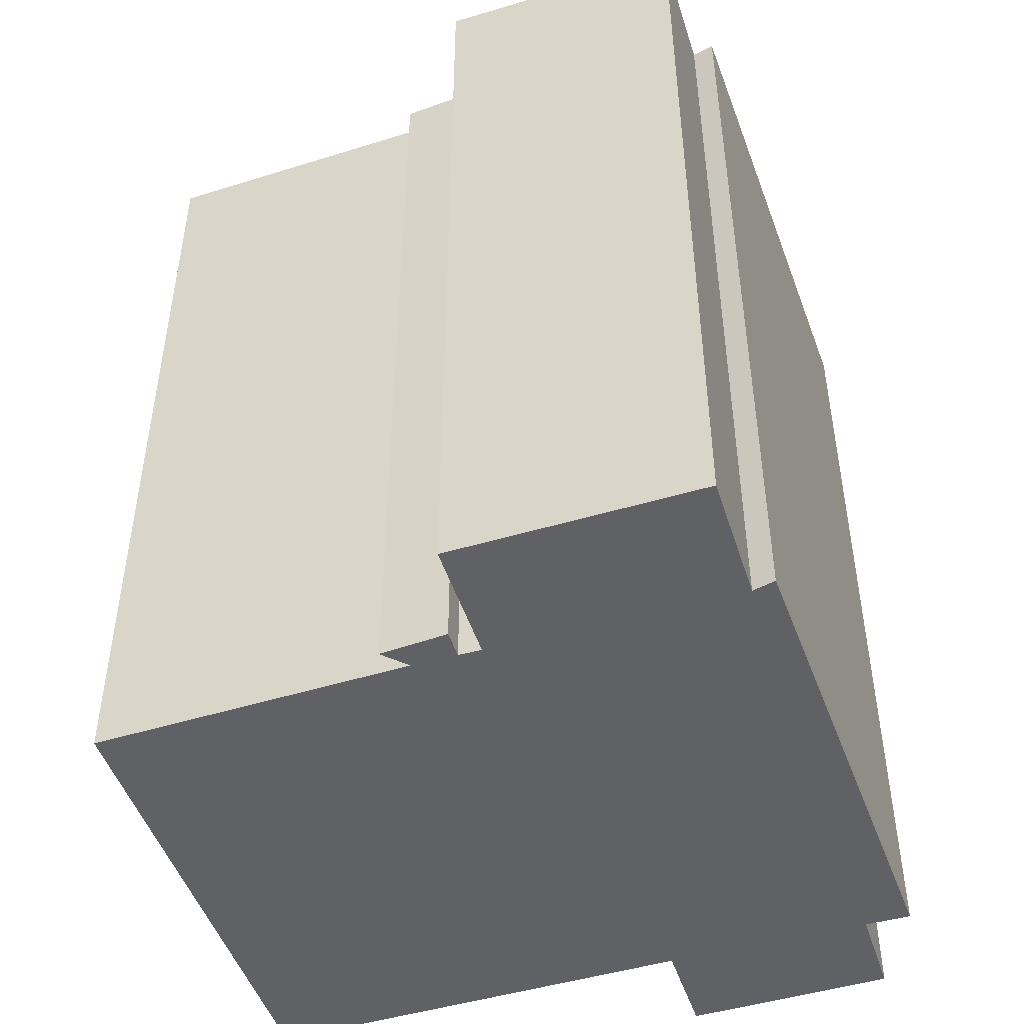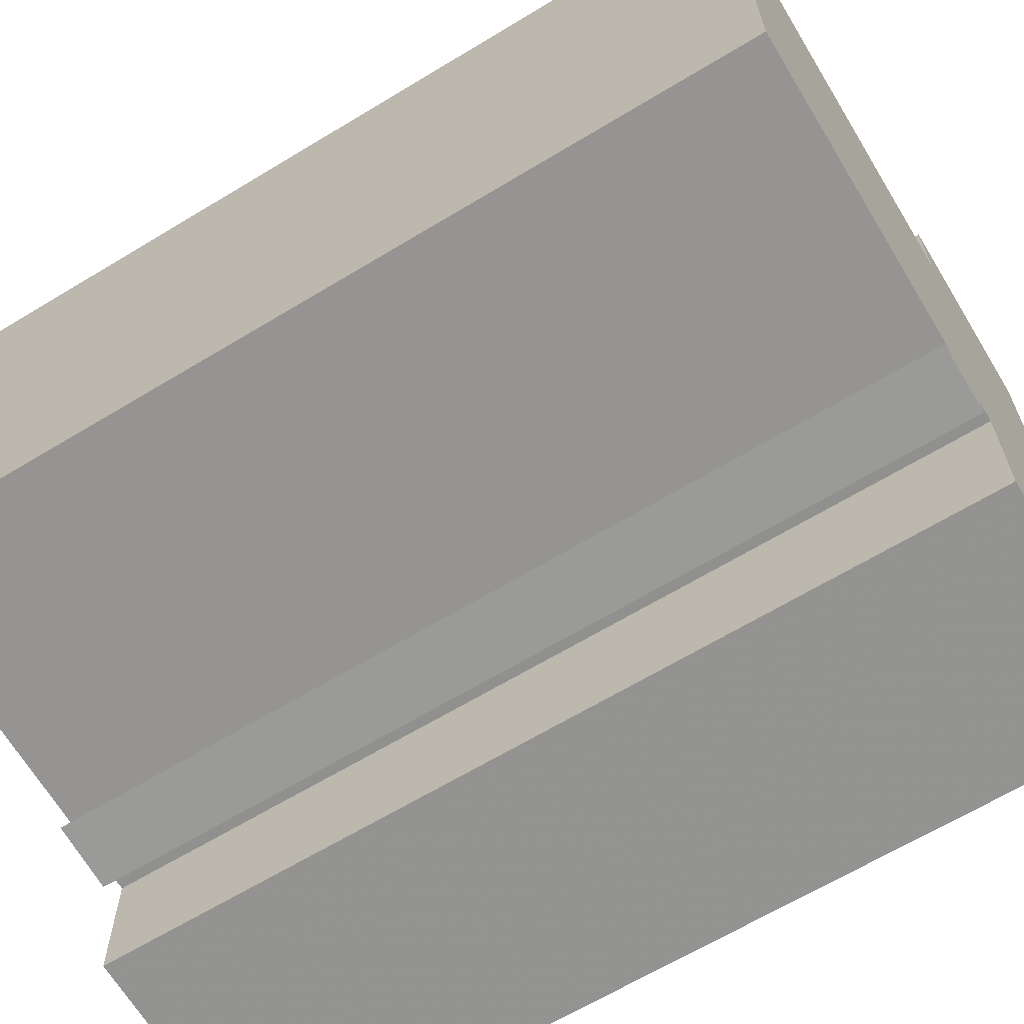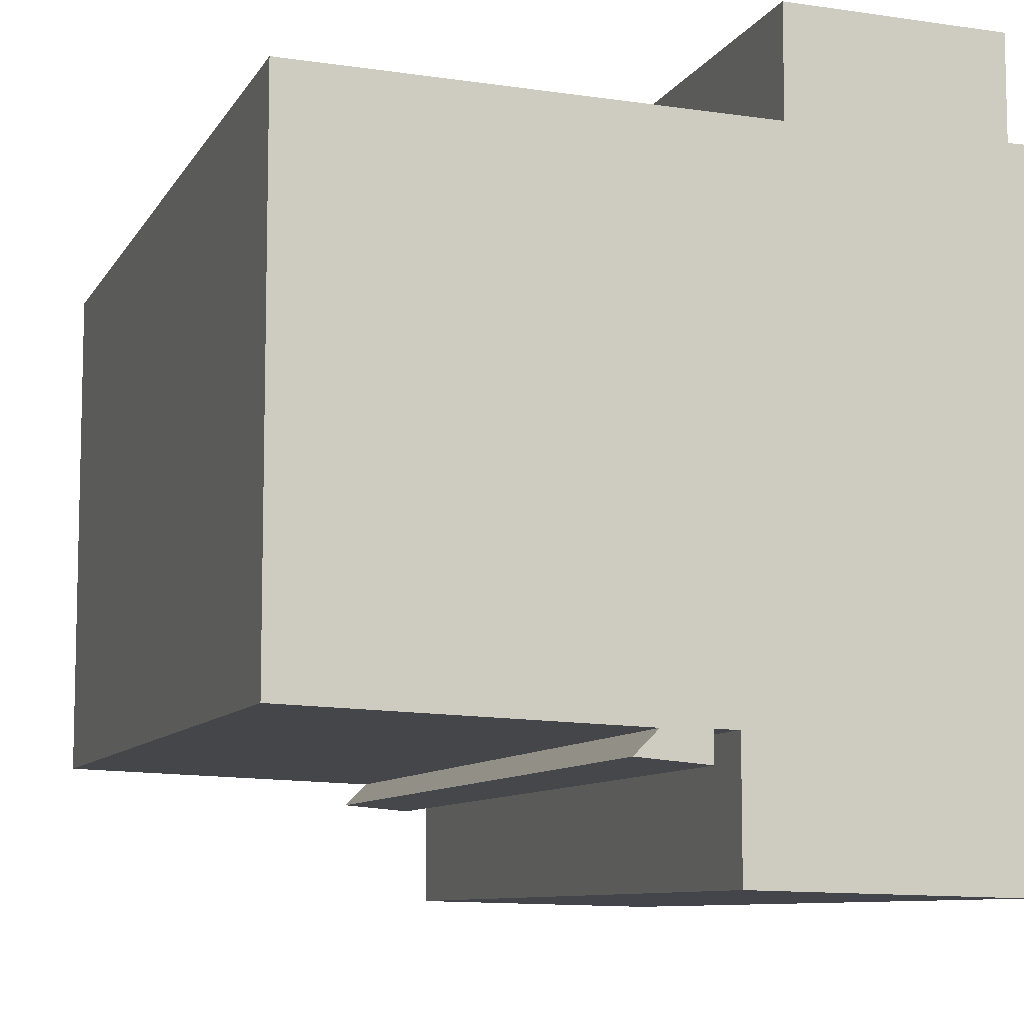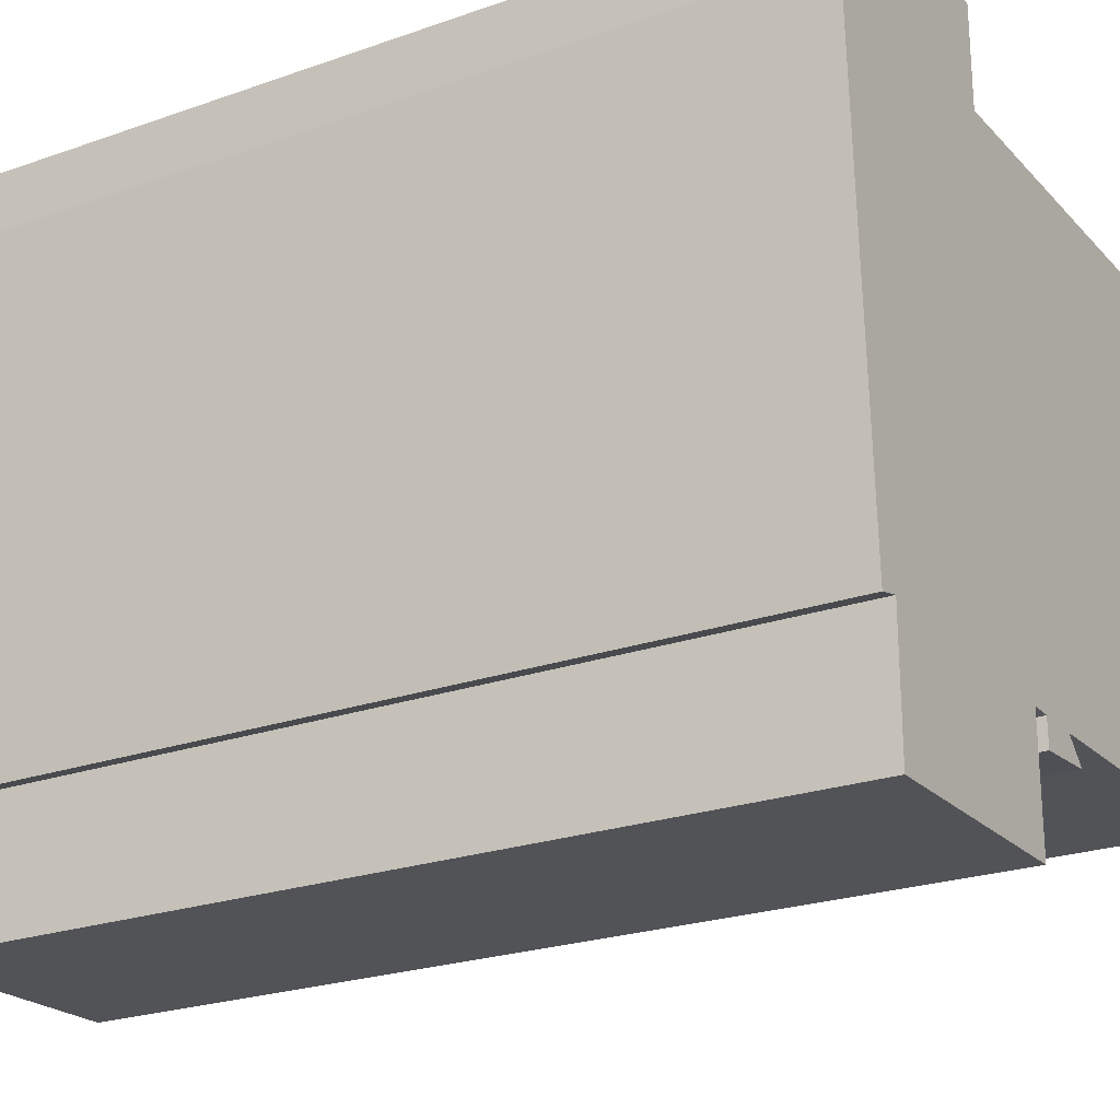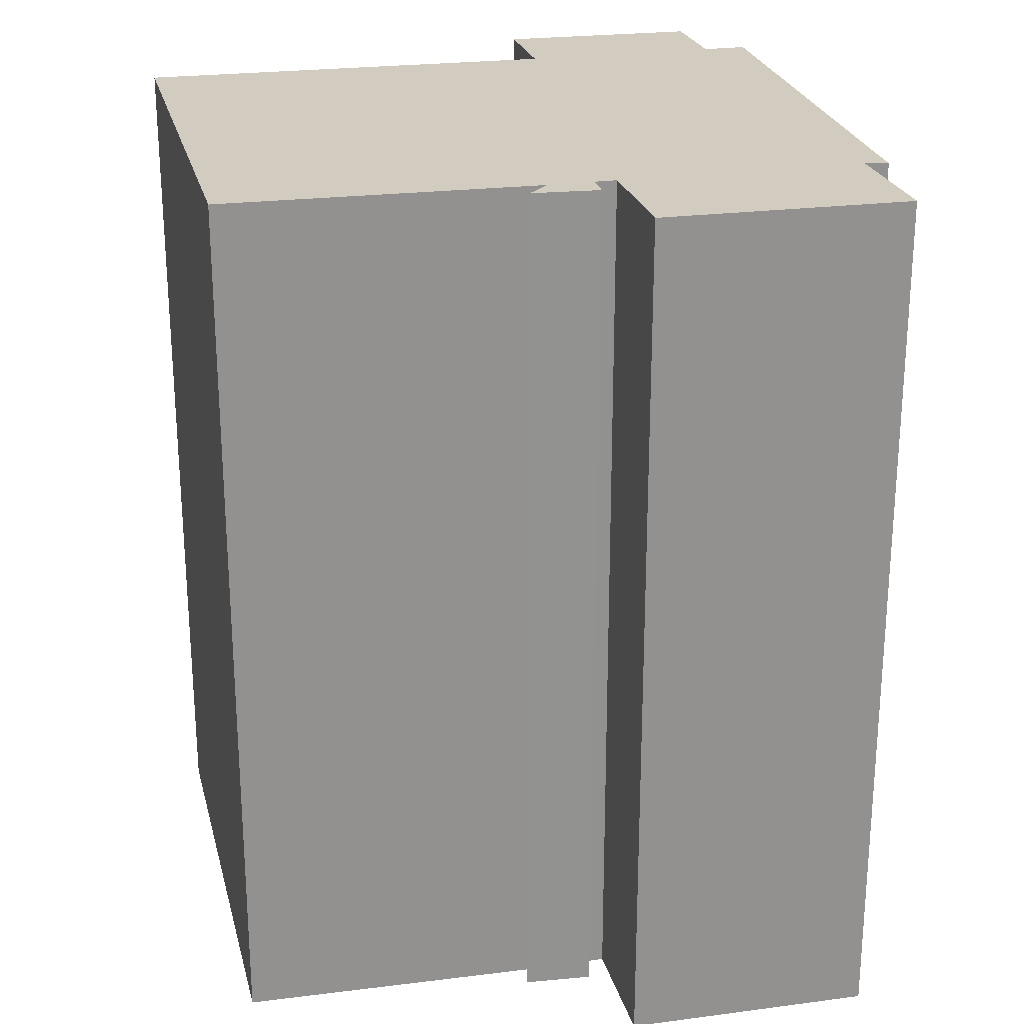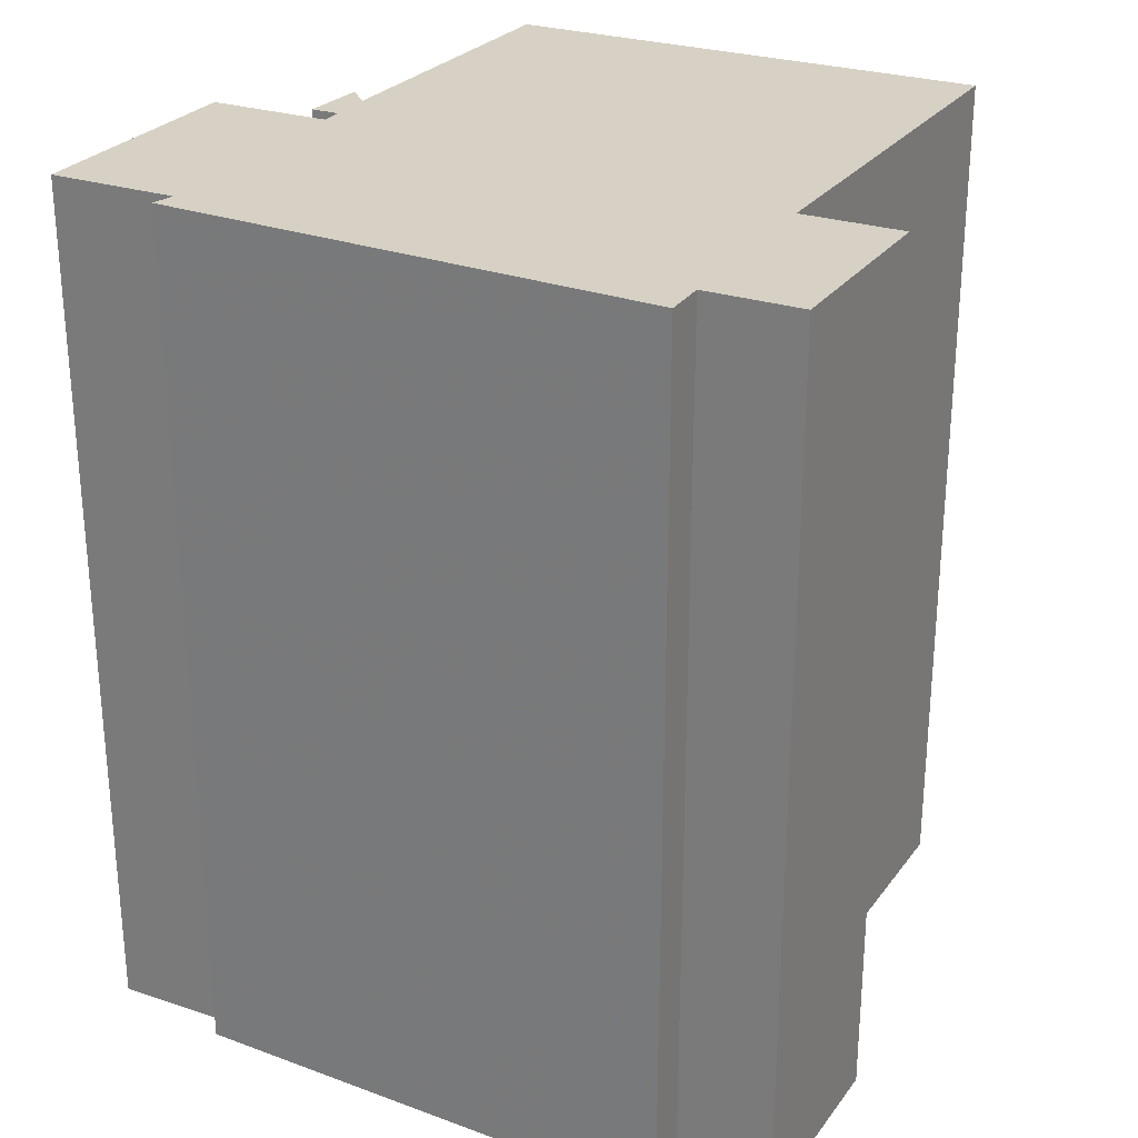
<metadata>
{"format":"obj","ext":"obj","renderer":"f3d","projection":"perspective","resolution":1024,"background":"white","views":[{"elev":-47.4,"azim":-162.6,"up":"+Y"},{"elev":-65.5,"azim":121.3,"up":"+Z"},{"elev":-8.7,"azim":162.0,"up":"+Z"},{"elev":-23.6,"azim":-59.4,"up":"+Z"},{"elev":24.2,"azim":166.4,"up":"+Y"},{"elev":27.0,"azim":-63.0,"up":"+Y"}]}
</metadata>
<code>
v -1 0 13.25
v 18 0 13.75
v 18 0 -8.25
v 4 0 -8.75
v 5 0 -9.75
v 2 0 -10
v 2 0 -8.75
v 1 0 -8.75
v 1 0 -14.25
v -10 0 -14.5
v -10 0 -8.75
v -11 0 -9
v -12 0 13.25
v -10 0 13.25
v -10 0 17.5
v -1 0 17.75
v -1 0 13.25
v -1 39 13.25
v 18 39 13.75
v 18 39 -8.25
v 4 39 -8.75
v 5 39 -9.75
v 2 39 -10
v 2 39 -8.75
v 1 39 -8.75
v 1 39 -14.25
v -10 39 -14.5
v -10 39 -8.75
v -11 39 -9
v -12 39 13.25
v -10 39 13.25
v -10 39 17.5
v -1 39 17.75
v -1 39 13.25
f 18 1 2
f 2 19 18
f 19 2 3
f 3 20 19
f 20 3 4
f 4 21 20
f 21 4 5
f 5 22 21
f 22 5 6
f 6 23 22
f 23 6 7
f 7 24 23
f 24 7 8
f 8 25 24
f 25 8 9
f 9 26 25
f 26 9 10
f 10 27 26
f 27 10 11
f 11 28 27
f 28 11 12
f 12 29 28
f 29 12 13
f 13 30 29
f 30 13 14
f 14 31 30
f 31 14 15
f 15 32 31
f 32 15 16
f 16 33 32
f 33 16 17
f 17 34 33
f 34 17 1
f 1 18 34
f 17 16 15
f 17 15 14
f 13 12 11
f 14 13 11
f 17 14 11
f 11 10 9
f 11 9 8
f 17 11 8
f 17 8 7
f 6 5 4
f 7 6 4
f 17 7 4
f 4 3 2
f 2 1 17 4
f 19 20 21
f 18 19 21
f 21 22 23
f 21 23 24
f 18 21 24
f 18 24 25
f 26 27 28
f 25 26 28
f 18 25 28
f 28 29 30
f 28 30 31
f 18 28 31
f 18 31 32
f 33 34 18 32

</code>
